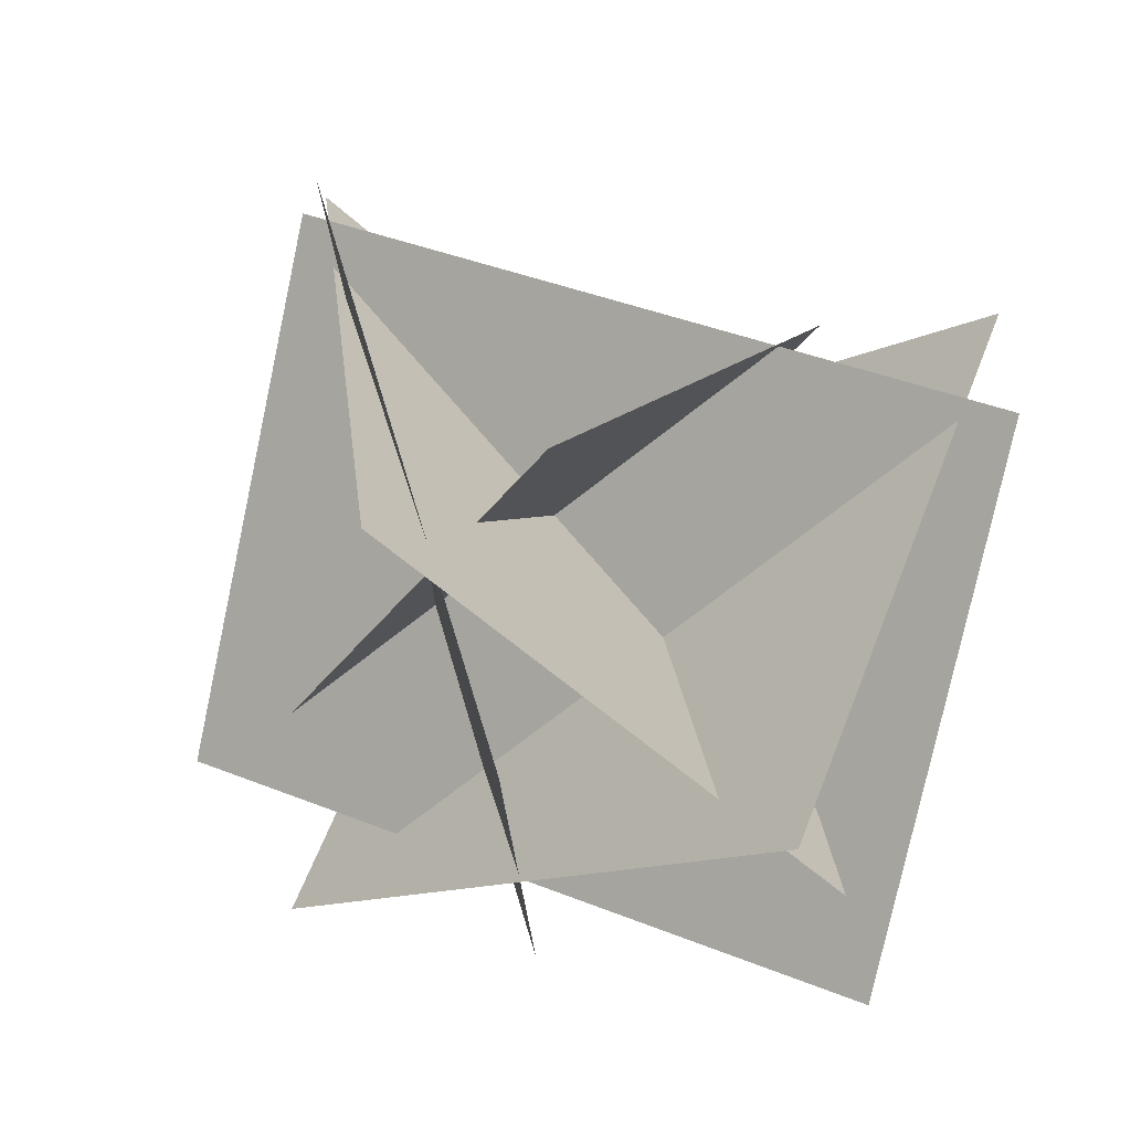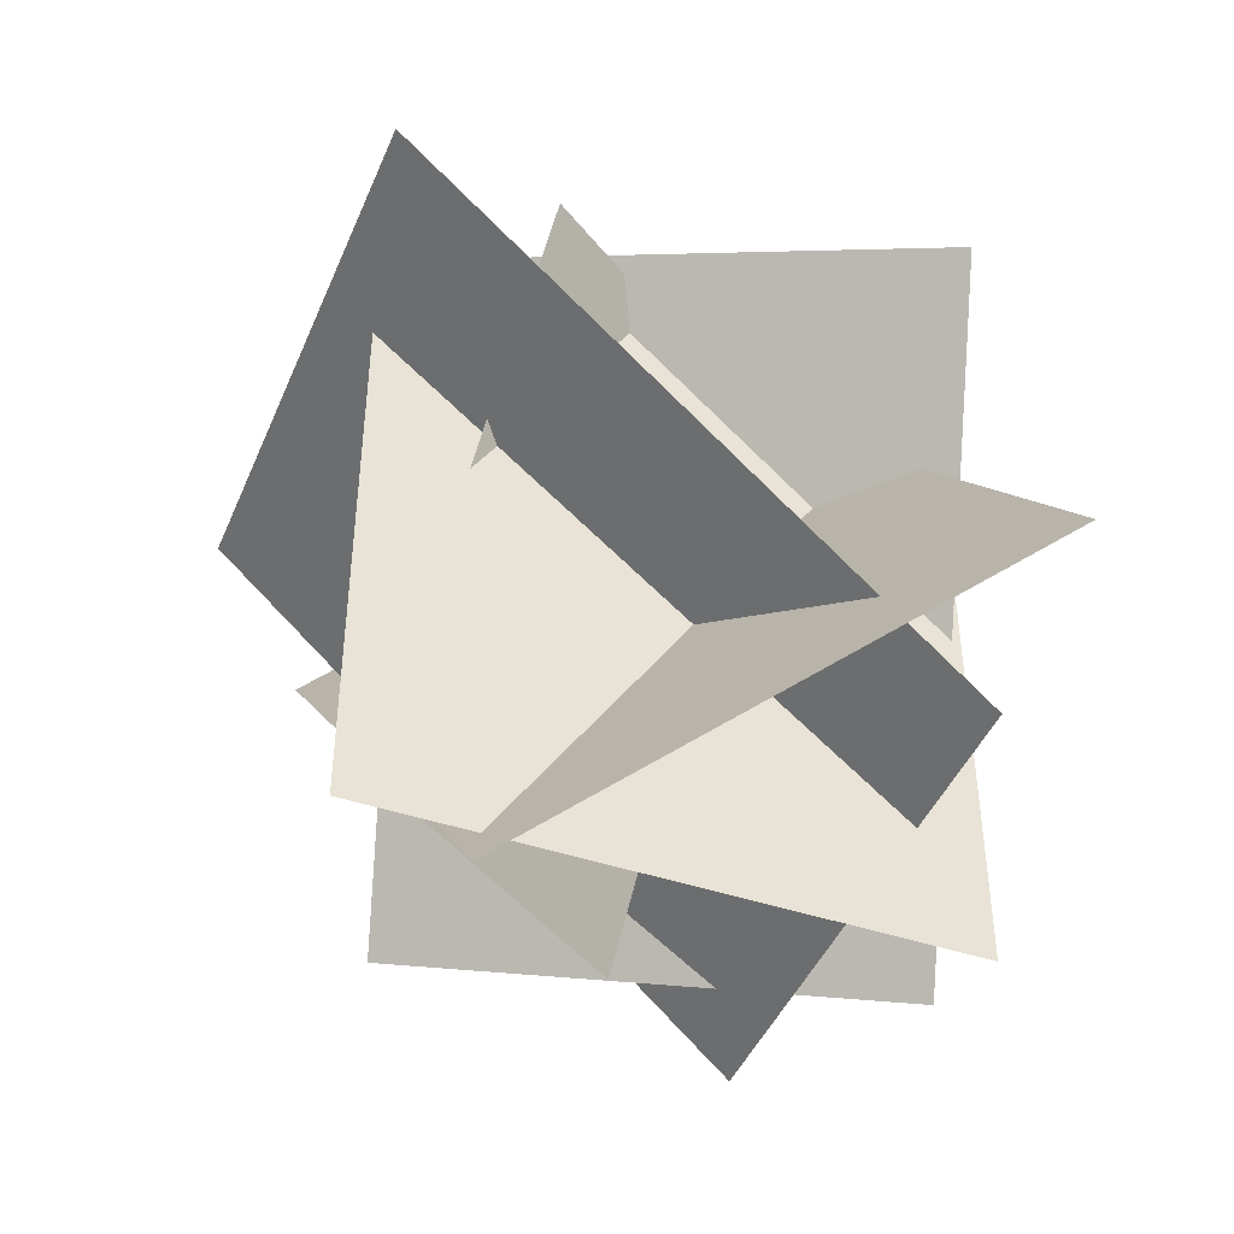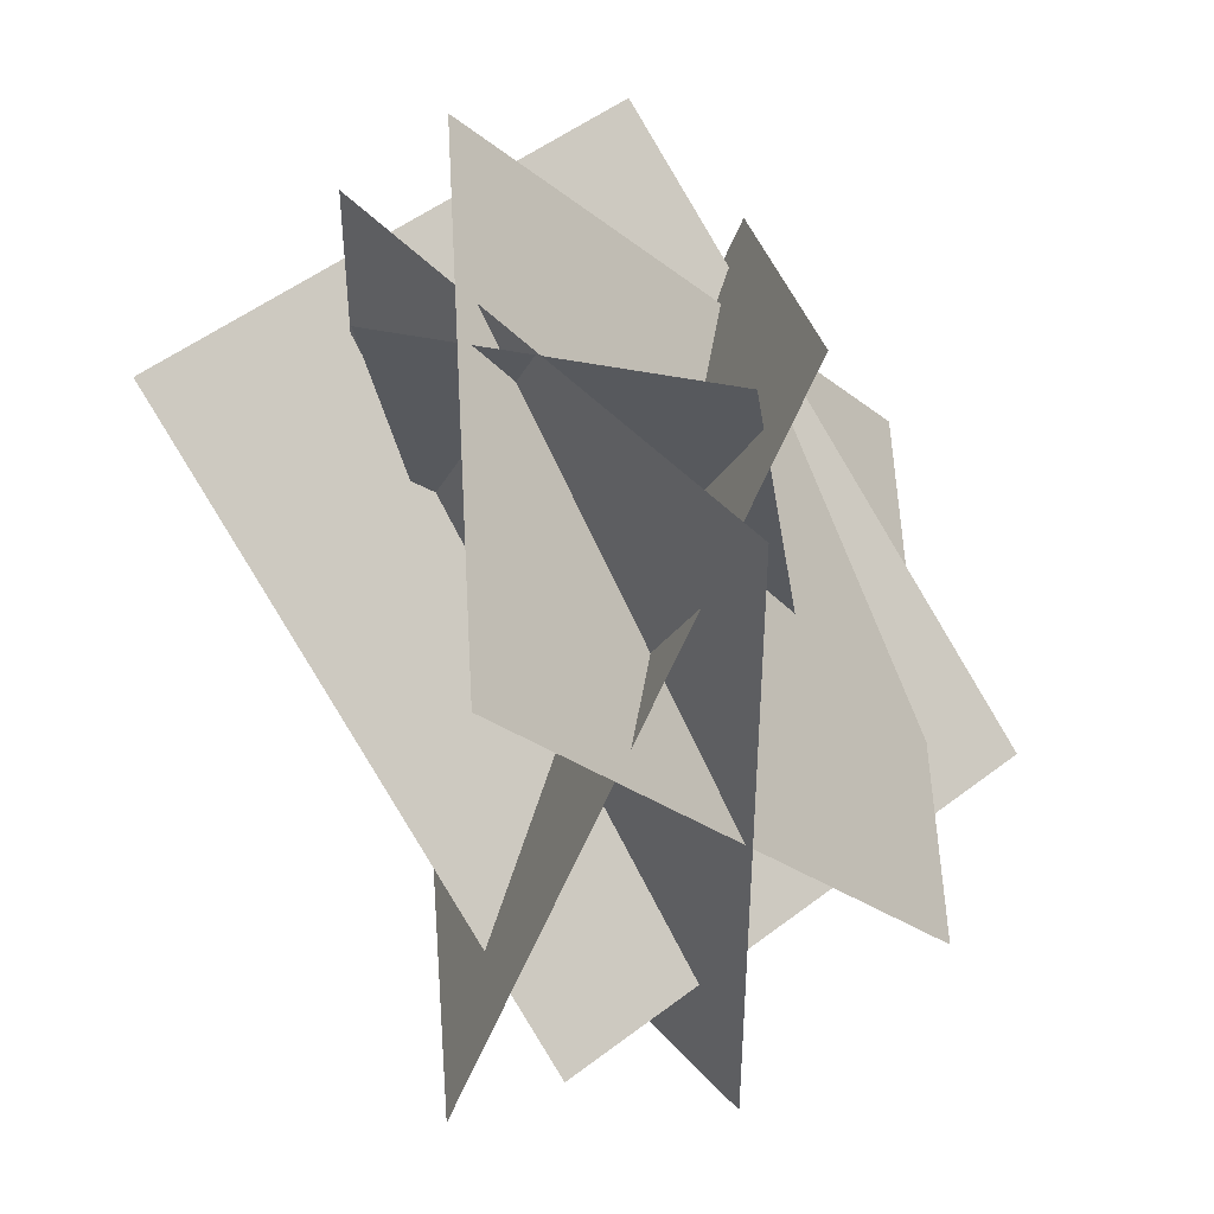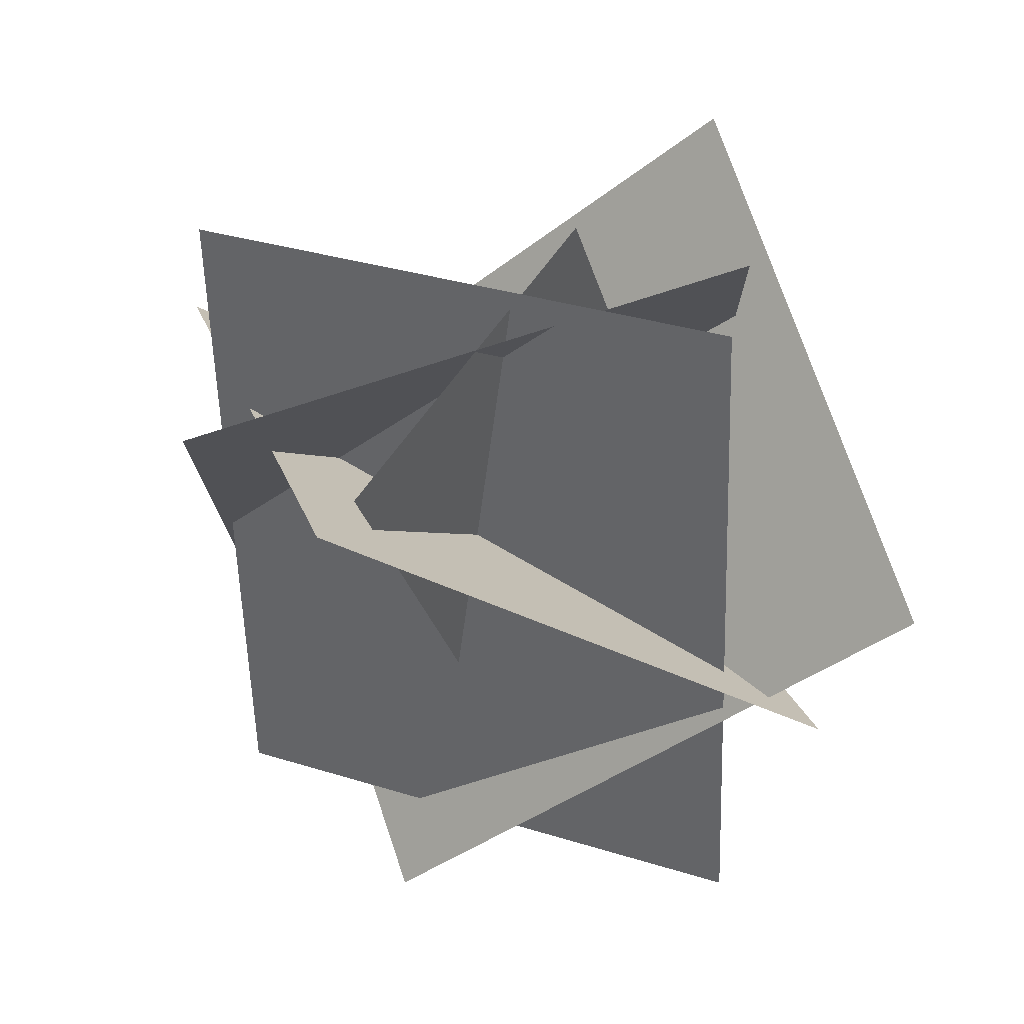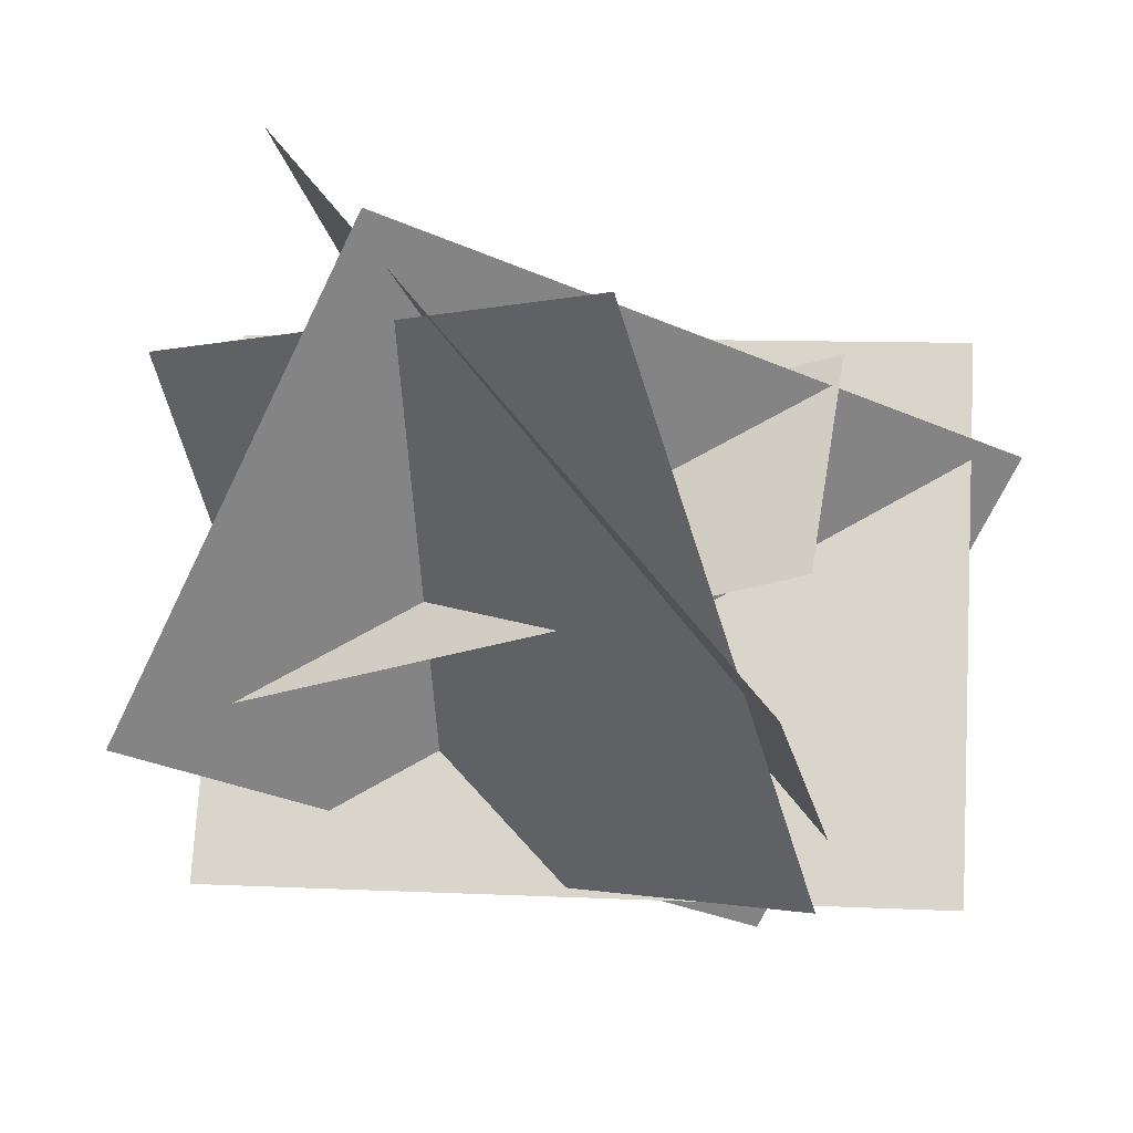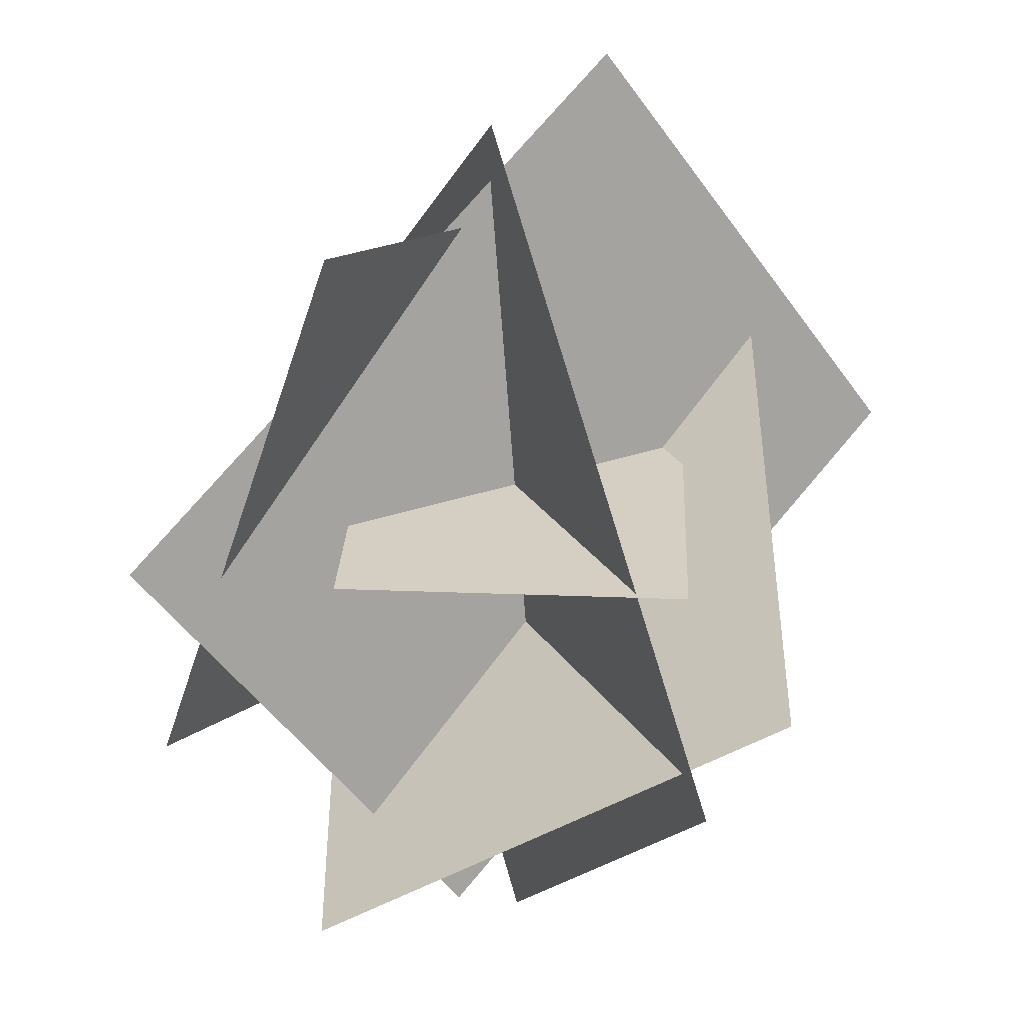
<metadata>
{"format":"obj","ext":"obj","renderer":"f3d","projection":"perspective","resolution":1024,"background":"white","views":[{"elev":-11.6,"azim":140.7,"up":"+Y"},{"elev":-46.4,"azim":-82.9,"up":"+Z"},{"elev":45.0,"azim":-11.3,"up":"+Z"},{"elev":77.0,"azim":99.6,"up":"+Z"},{"elev":9.6,"azim":97.2,"up":"+Y"},{"elev":-45.6,"azim":152.5,"up":"+Z"}]}
</metadata>
<code>
o plane
v 0.42 -0.2239 1.344
v 0.42 -0.2239 -0.5256
v -0.2471 1.058 -0.5256
v -0.2471 1.058 1.344
f 1 2 3 4
f 2 1 4 3
o plane
v -0.1632 0.7803 -0.6522
v 0.7734 1.433 0.8283
v 0.6276 0.1543 1.484
v -0.309 -0.4985 0.003858
f 5 6 7 8
f 6 5 8 7
o plane
v 1.259 0.4086 -0.1302
v 0.5178 1.603 1.102
v -0.7506 0.9188 1.002
v -0.00925 -0.2755 -0.2303
f 9 10 11 12
f 10 9 12 11
o plane
v 1.143 1.28 0.2286
v -0.0006676 1.034 1.531
v -0.1911 -0.3332 1.106
v 0.9521 -0.0869 -0.1971
f 13 14 15 16
f 14 13 16 15
o plane
v 0.4994 0.2108 1.355
v 0.01992 1.051 -0.2115
v -0.2824 0.6215 1.315
v 0.8017 0.6402 -0.1722
f 18 19 17 20
f 19 17 20 18

</code>
